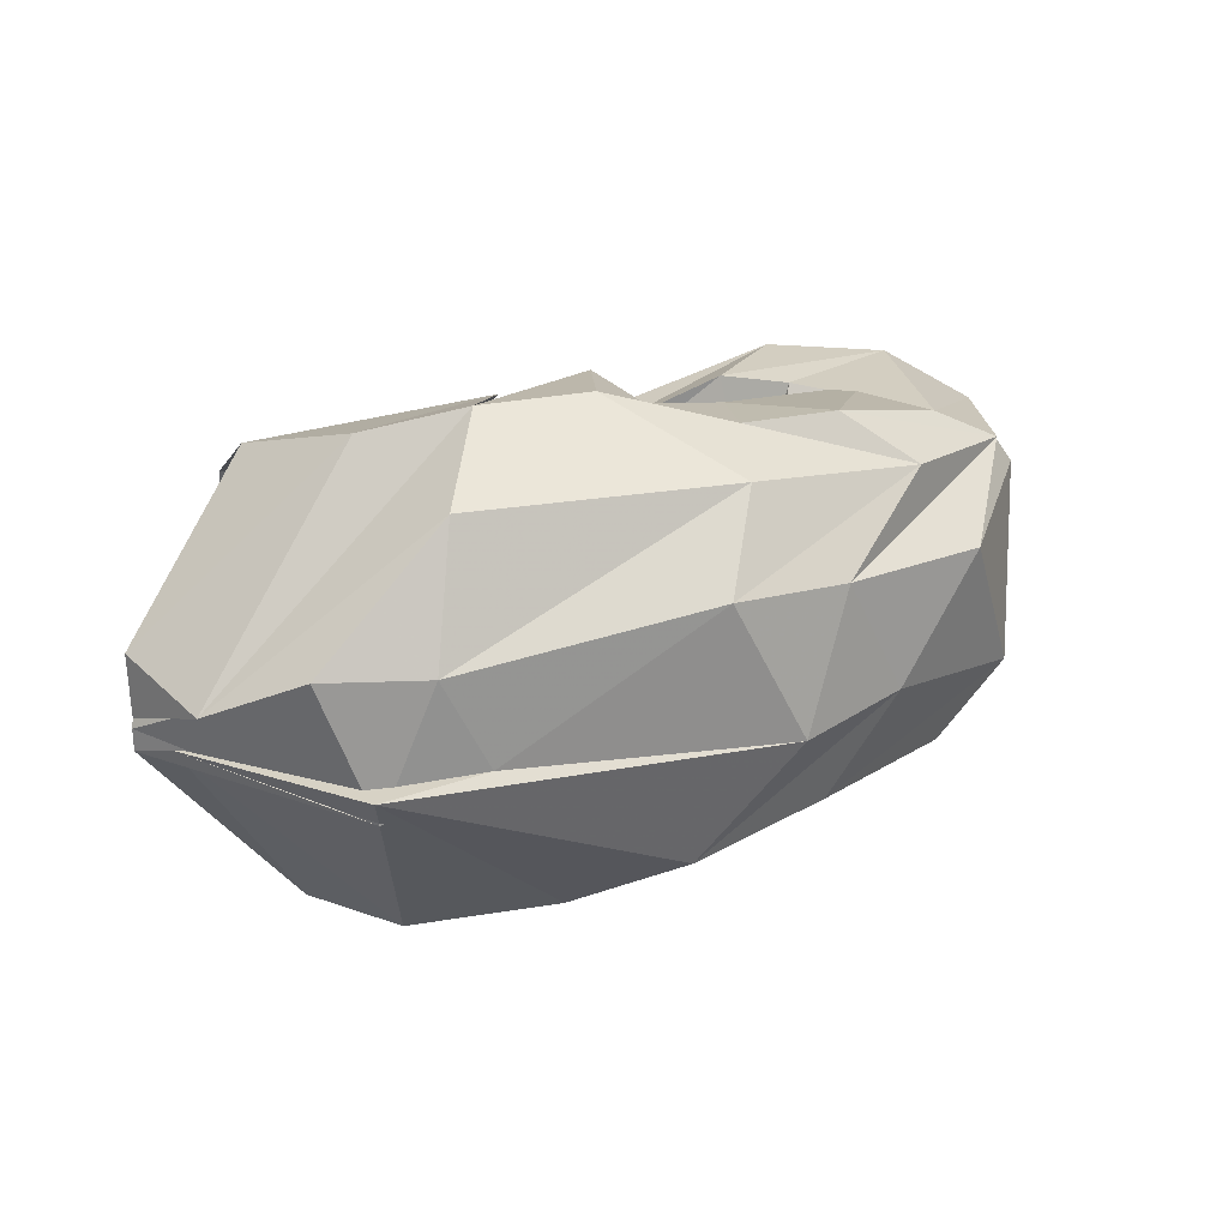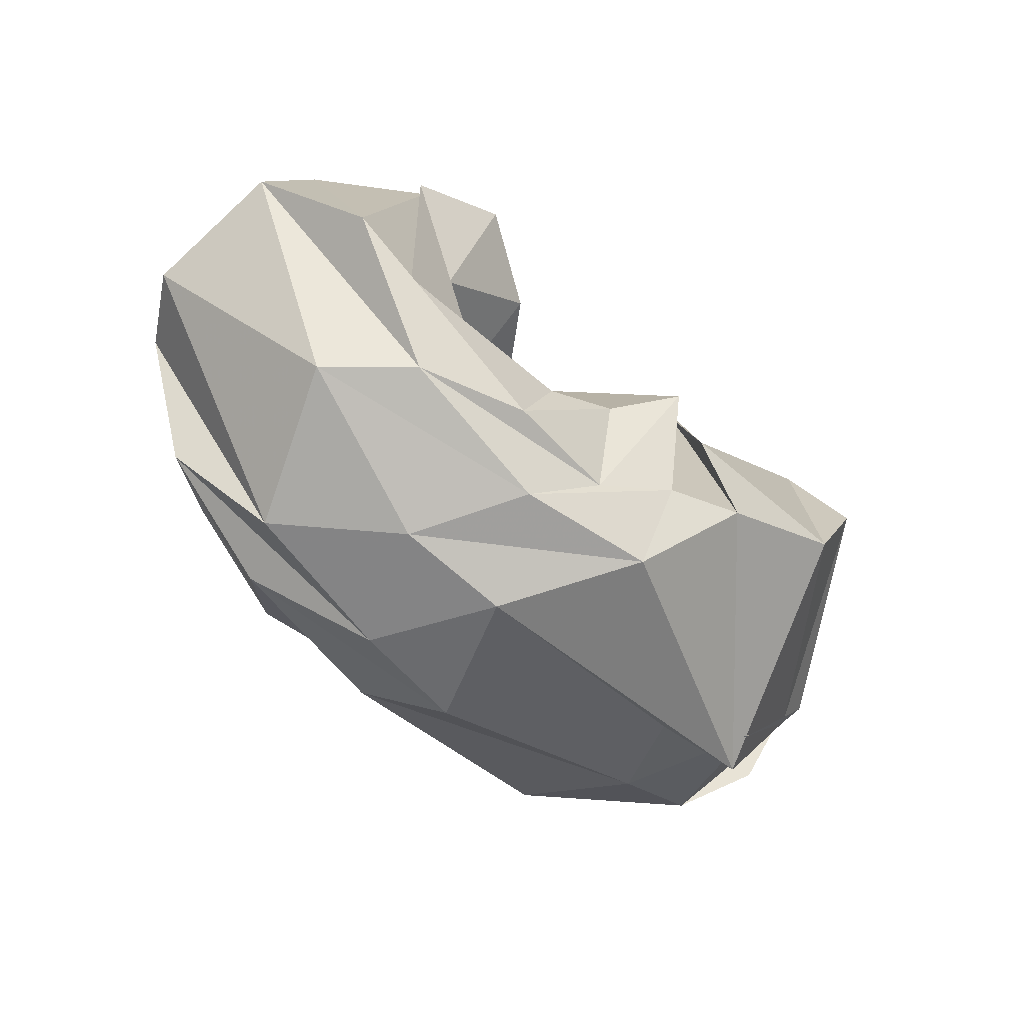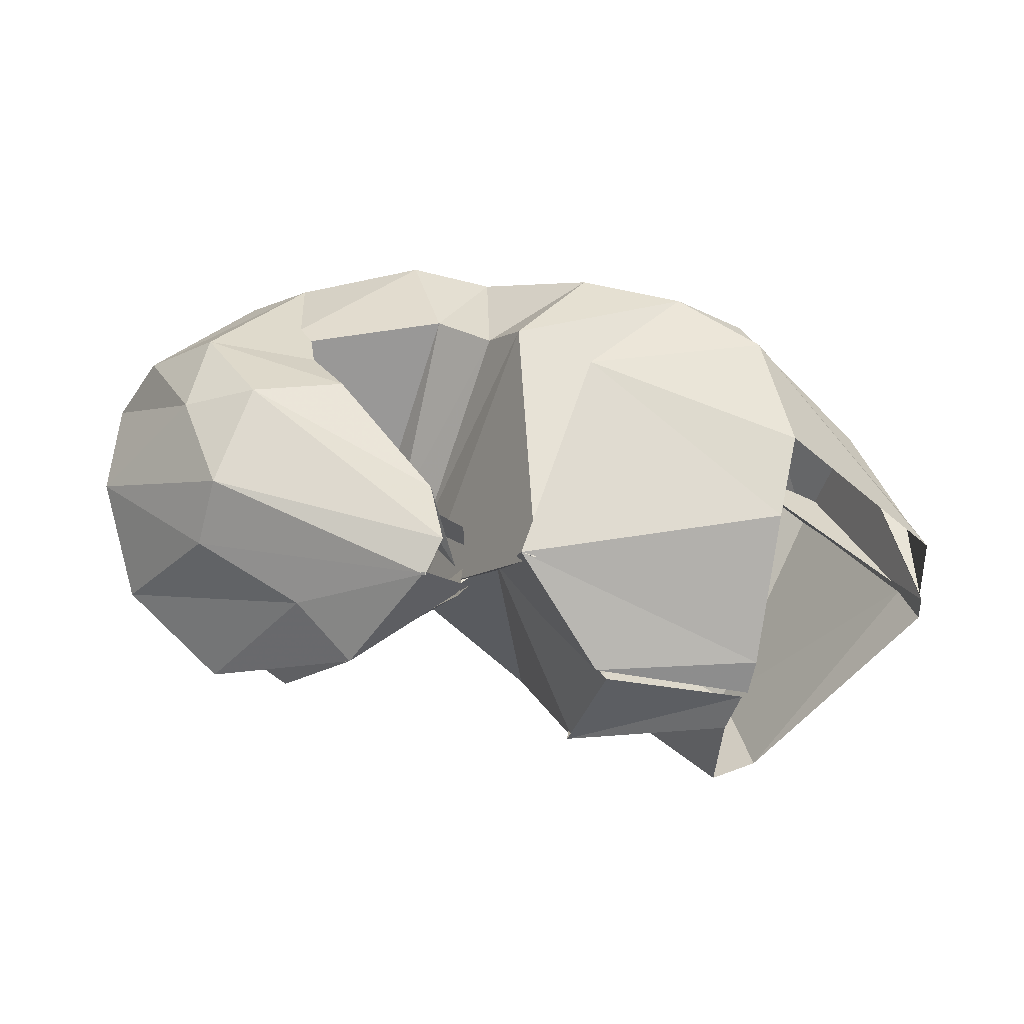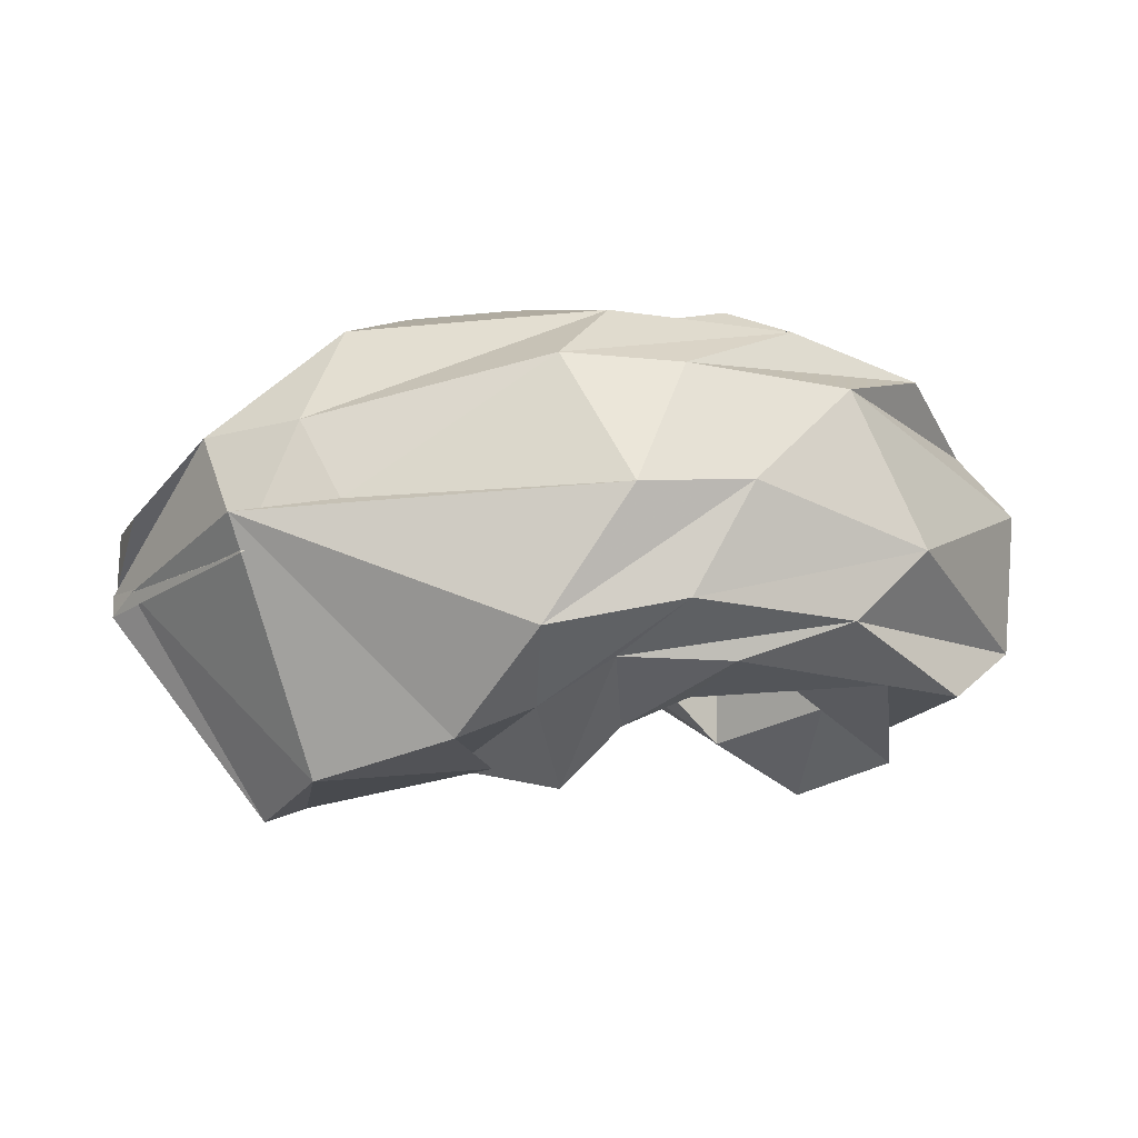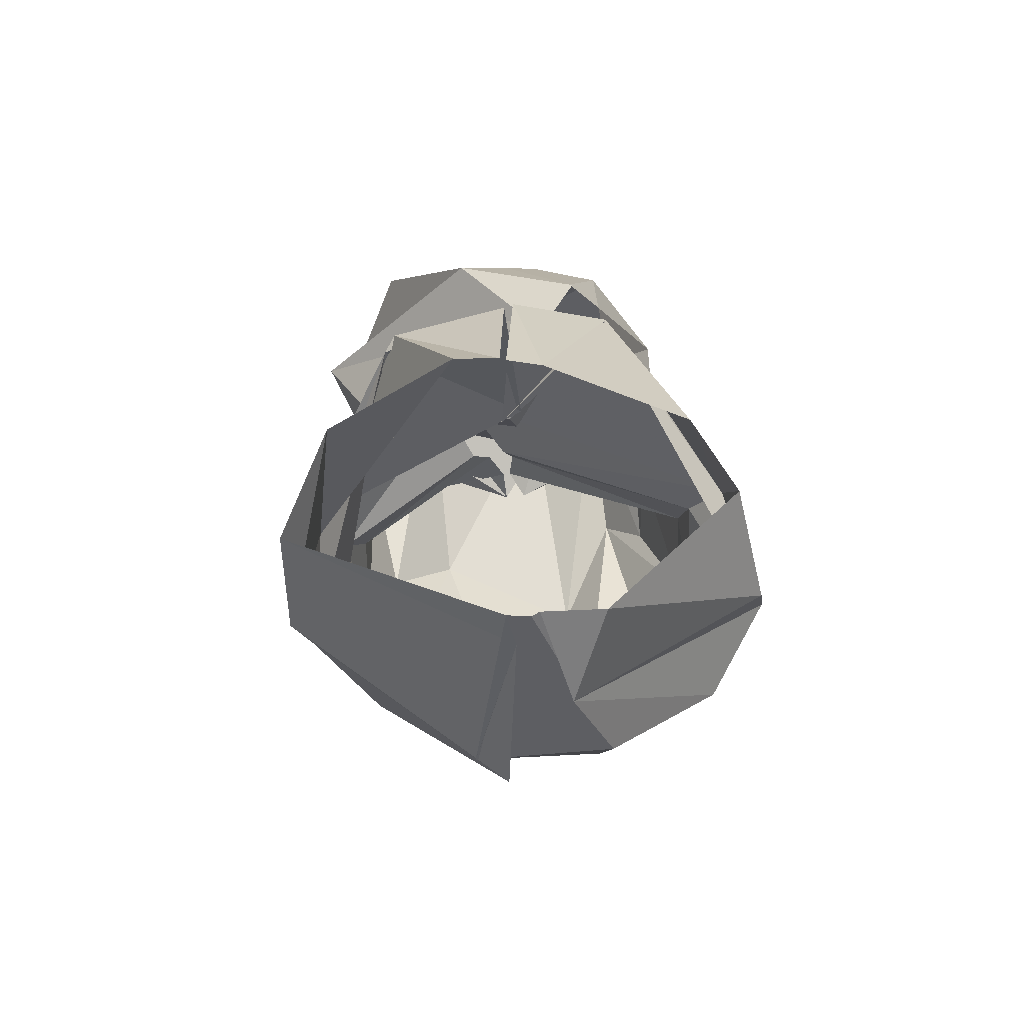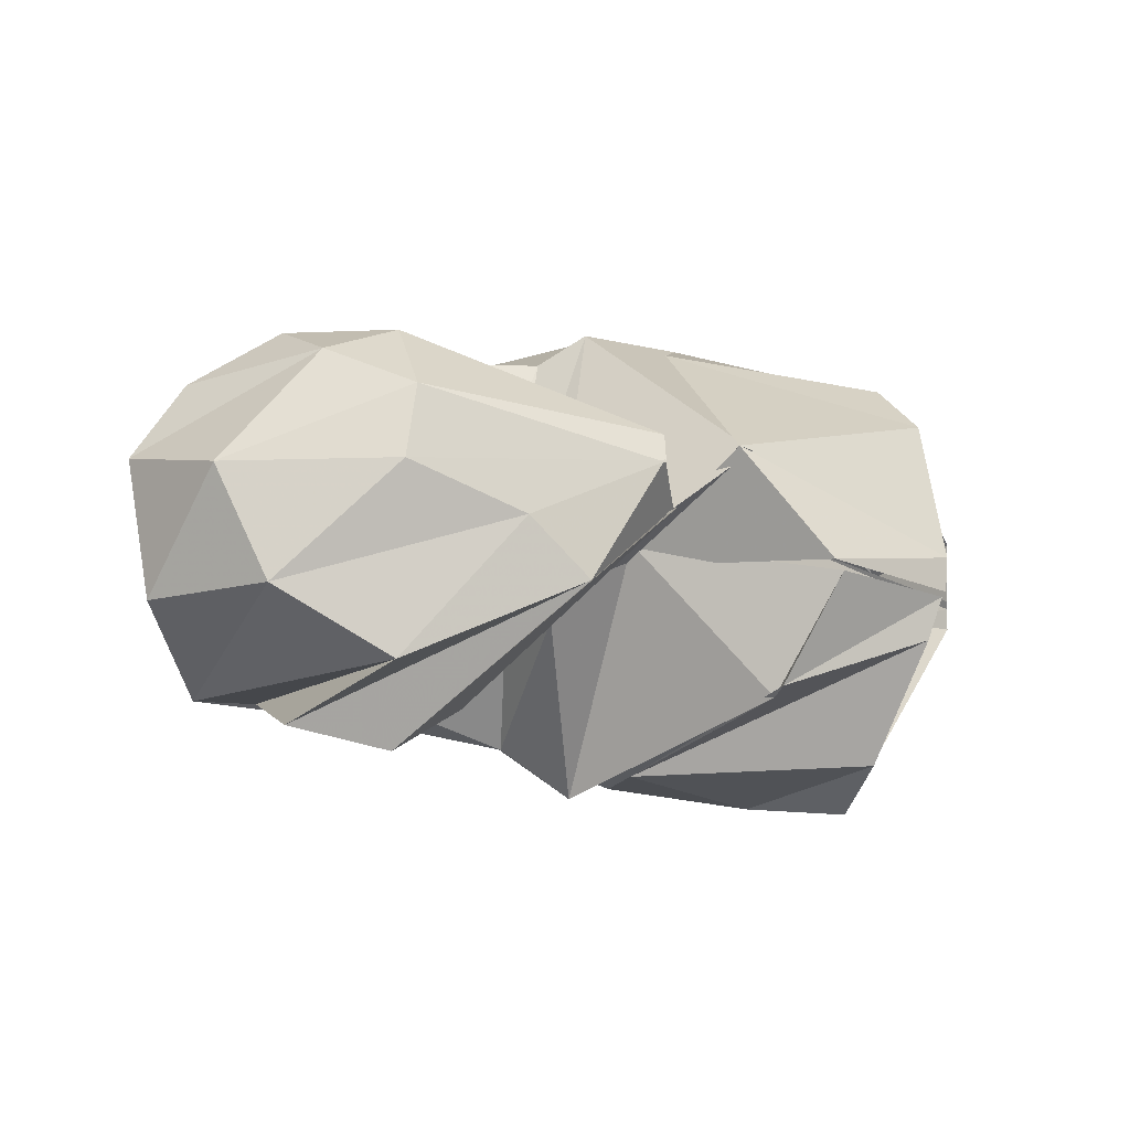
<metadata>
{"format":"obj","ext":"obj","renderer":"f3d","projection":"perspective","resolution":1024,"background":"white","views":[{"elev":23.5,"azim":-27.2,"up":"+Z"},{"elev":-56.5,"azim":133.0,"up":"+Y"},{"elev":30.4,"azim":-165.0,"up":"+Z"},{"elev":-24.3,"azim":-1.6,"up":"+Z"},{"elev":14.5,"azim":-95.4,"up":"+Y"},{"elev":-7.0,"azim":153.2,"up":"+Z"}]}
</metadata>
<code>
v 93.01 183.1 123.2
v 143.9 193.4 130.3
v 193.5 141.3 130.8
v 221.7 143.5 119
v 226.1 122.5 134.3
v 237.8 117.8 139
v 246.7 108.8 138.7
v 249.3 98.82 144.9
v 253.8 117.9 150.6
v 201.6 166.7 146.6
v 90.96 181.5 135
v 173.2 182.8 166.7
v 168.1 182.8 165.3
v 192.8 112.7 214.9
v 206.5 102.7 204.9
v 228.7 93.04 204.8
v 290.7 111.1 195.6
v 268.9 120.1 197.4
v 252.2 136.3 197.6
v 212.1 160 173.8
v 88.52 163.2 182.9
v 164.5 119.4 209.4
v -1 -1 -1
v -2 -2 -2
v -3 -3 -3
v -4 -4 -4
v -5 -5 -5
v -6 -6 -6
v -7 -7 -7
v -8 -8 -8
v 88.45 139.1 199.7
v 108.2 96.94 212.7
v 140.3 83.58 220.1
v 177 77.47 220.8
v 218.1 64.22 208.5
v 248.6 58.27 209.6
v 291 69.02 199.7
v 307.9 124 201.7
v 279.7 153 199.8
v 201 182.9 167.9
v 41.09 114.7 149.9
v 51.29 81.26 140.8
v 120.8 56.92 199.4
v 208.3 40.3 199.5
v 269.3 43.6 193.7
v 313.8 66.68 188.3
v 336.4 114.5 183.8
v 305.6 154.7 191
v 285.2 181.4 177.2
v 204.9 191.2 157.4
v 41.59 114.3 128.9
v 76.51 55.05 157.4
v 108.9 40.82 157.5
v 191.6 20.84 172.1
v 232 22.51 170
v 285.9 33.91 167.3
v 353.5 111.1 159.4
v 340.2 155.9 152.9
v 290.7 185.7 153.3
v 204.9 191.1 157.9
v 40.82 113.1 126.2
v 92.06 46.76 112.7
v 123.5 36.87 127.5
v 215.5 16.81 125
v 253.3 25.06 130.2
v 310.6 50.58 118.1
v 350.9 125.9 113.3
v 327.4 169.9 115.8
v 252.6 191.3 138
v 205.2 191 158.5
v 41.04 113.6 118.4
v 48.86 101.4 122.4
v 88.18 39.86 123.8
v 186.6 32.83 83.23
v 233.2 33.92 93.5
v 286.6 51.94 93.85
v 325.8 94.05 84.85
v 291.2 181.4 93.61
v 232.9 194.3 118.7
v 194.1 176.3 145.5
v 95.74 124.8 49.23
v 114.5 88.82 51.47
v 160.2 67.27 58.82
v 185.7 63.51 68.25
v 210.4 52.3 81.15
v 248.9 55.58 81.33
v 301.2 84.28 85.07
v 308.9 134.3 75.78
v 278 146.3 67.82
v 195.7 182.3 145.3
v 106.3 158.5 65.36
v 171.8 105.5 62.21
v -9 -9 -9
v -10 -10 -10
v -11 -11 -11
v -12 -12 -12
v -13 -13 -13
v -14 -14 -14
v -15 -15 -15
v -16 -16 -16
v 100.1 182.6 106.6
v 156.5 181 89.77
v 156.1 175.1 86.34
v 194.1 102.4 54.36
v 213.7 88.88 71.34
v 235.6 83.98 79.87
v 267.6 94.5 90.52
v 282.8 108.7 85.78
v 249.1 134.7 82.15
v 206 139.7 135.1
v 94.84 183.4 121.3
v 140.3 192.8 126.9
v 192.7 145.6 137.9
v 220.5 141.4 111.3
v 226.7 120.9 122.7
v 237.5 117.9 129.8
v 244.7 109 136.1
v 248.2 98.54 137.7
v 254.4 117.2 150.6
v 197.8 168.7 164.5
g foo
f 1 11 2
f 11 12 2
f 2 12 3
f 12 13 3
f 3 13 4
f 13 14 4
f 4 14 5
f 14 15 5
f 5 15 6
f 15 16 6
f 6 16 7
f 16 17 7
f 7 17 8
f 17 18 8
f 8 18 9
f 18 19 9
f 9 19 10
f 19 20 10
f 11 21 12
f 21 22 12
f 12 22 13
f 13 22 33
f 22 32 33
f 13 33 14
f 33 34 14
f 14 34 15
f 34 35 15
f 15 35 16
f 35 36 16
f 16 36 17
f 36 37 17
f 17 37 18
f 37 38 18
f 18 38 19
f 38 39 19
f 19 39 20
f 39 40 20
f 21 31 22
f 31 32 22
f 31 41 32
f 41 42 32
f 32 42 33
f 42 43 33
f 33 43 34
f 43 44 34
f 34 44 35
f 44 45 35
f 35 45 36
f 45 46 36
f 36 46 37
f 46 47 37
f 37 47 38
f 47 48 38
f 38 48 39
f 48 49 39
f 39 49 40
f 49 50 40
f 41 51 42
f 51 52 42
f 42 52 43
f 52 53 43
f 43 53 44
f 53 54 44
f 44 54 45
f 54 55 45
f 45 55 46
f 55 56 46
f 46 56 47
f 56 57 47
f 47 57 48
f 57 58 48
f 48 58 49
f 58 59 49
f 49 59 50
f 59 60 50
f 51 61 52
f 61 62 52
f 52 62 53
f 62 63 53
f 53 63 54
f 63 64 54
f 54 64 55
f 64 65 55
f 55 65 56
f 65 66 56
f 56 66 57
f 66 67 57
f 57 67 58
f 67 68 58
f 58 68 59
f 68 69 59
f 59 69 60
f 69 70 60
f 61 71 62
f 71 72 62
f 62 72 63
f 72 73 63
f 63 73 64
f 73 74 64
f 64 74 65
f 74 75 65
f 65 75 66
f 75 76 66
f 66 76 67
f 76 77 67
f 67 77 68
f 77 78 68
f 68 78 69
f 78 79 69
f 69 79 70
f 79 80 70
f 71 81 72
f 81 82 72
f 72 82 73
f 82 83 73
f 73 83 74
f 83 84 74
f 74 84 75
f 84 85 75
f 75 85 76
f 85 86 76
f 76 86 77
f 86 87 77
f 77 87 78
f 87 88 78
f 78 88 79
f 88 89 79
f 79 89 80
f 89 90 80
f 81 91 82
f 91 92 82
f 82 92 83
f 83 92 103
f 92 102 103
f 83 103 84
f 103 104 84
f 84 104 85
f 104 105 85
f 85 105 86
f 105 106 86
f 86 106 87
f 106 107 87
f 87 107 88
f 107 108 88
f 88 108 89
f 108 109 89
f 89 109 90
f 109 110 90
f 91 101 92
f 101 102 92
f 101 111 102
f 111 112 102
f 102 112 103
f 112 113 103
f 103 113 104
f 113 114 104
f 104 114 105
f 114 115 105
f 105 115 106
f 115 116 106
f 106 116 107
f 116 117 107
f 107 117 108
f 117 118 108
f 108 118 109
f 118 119 109
f 109 119 110
f 119 120 110
g

</code>
